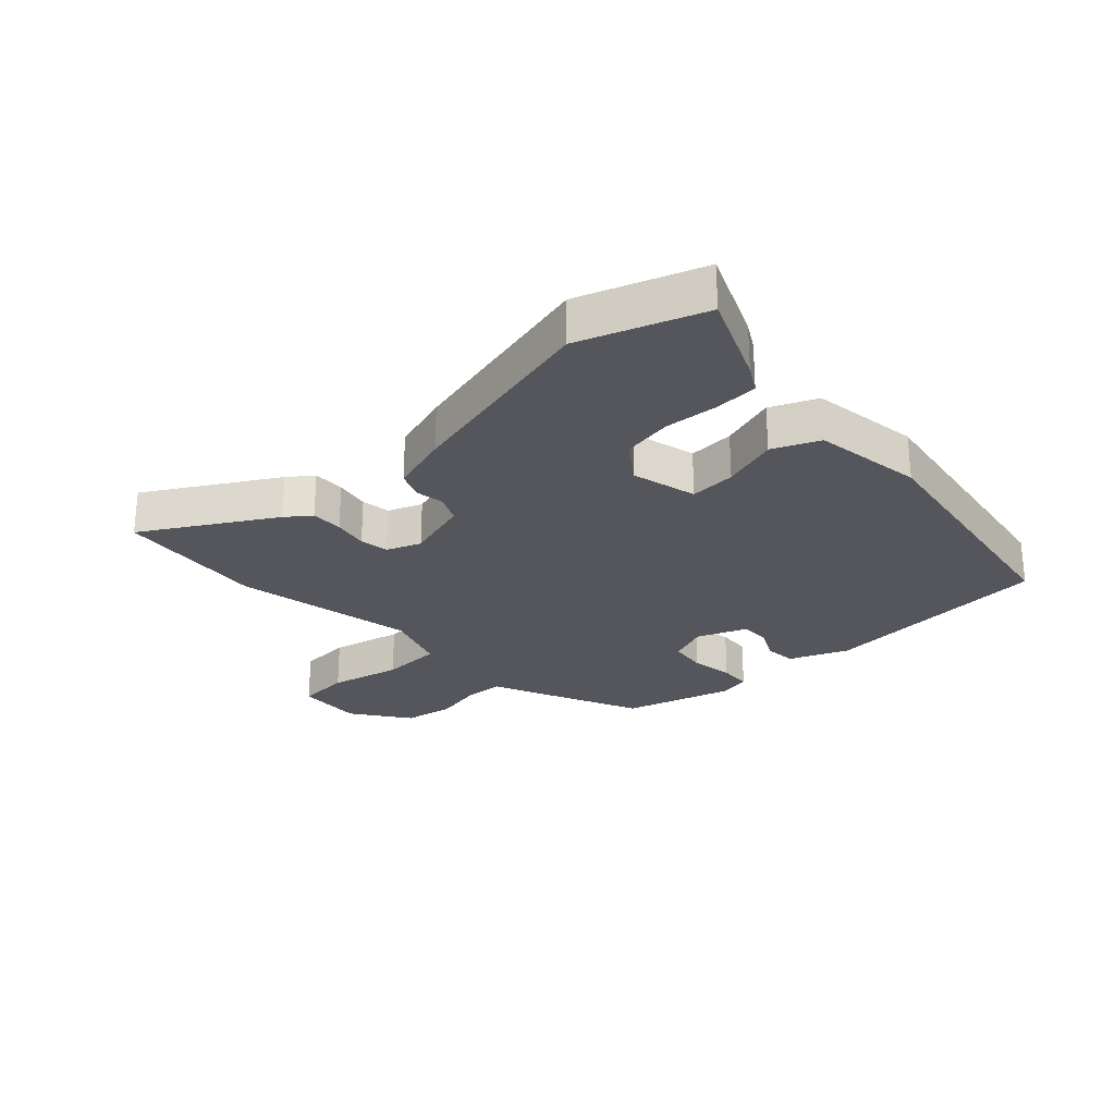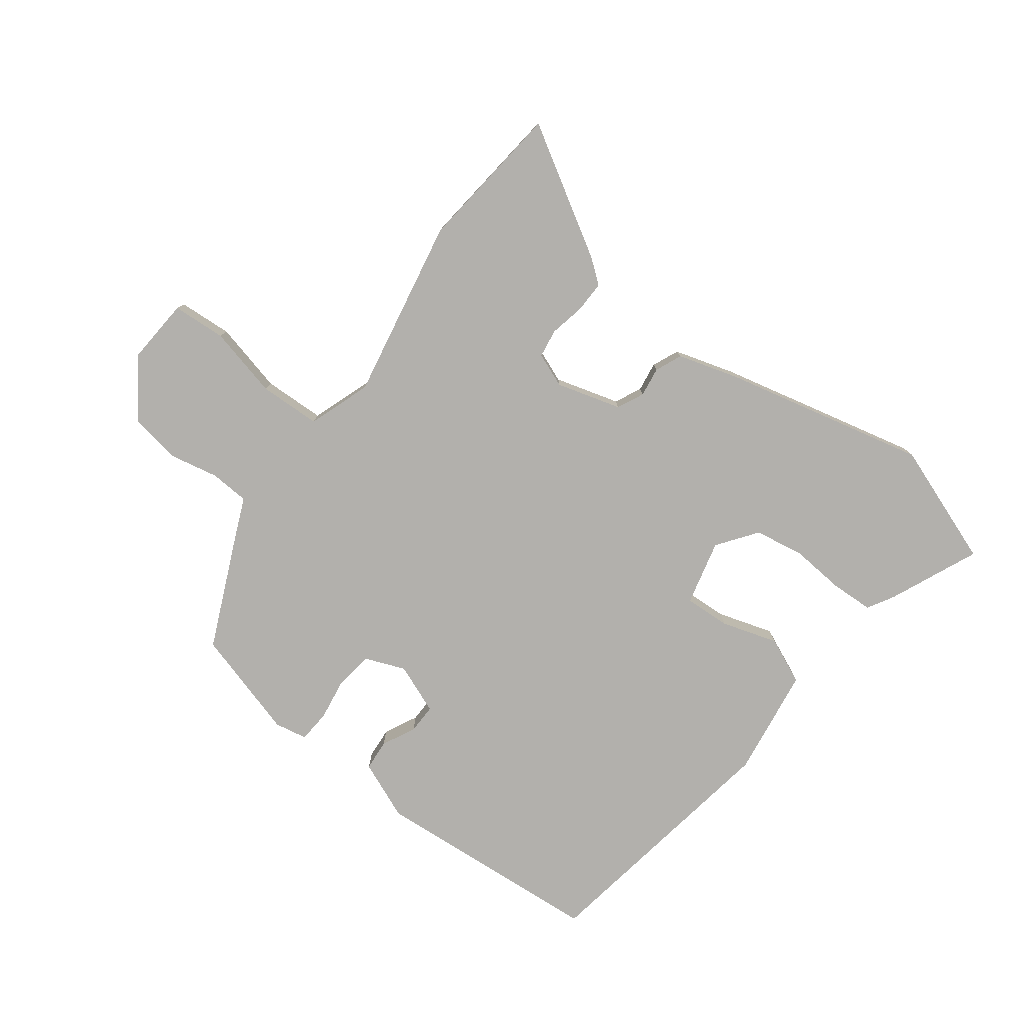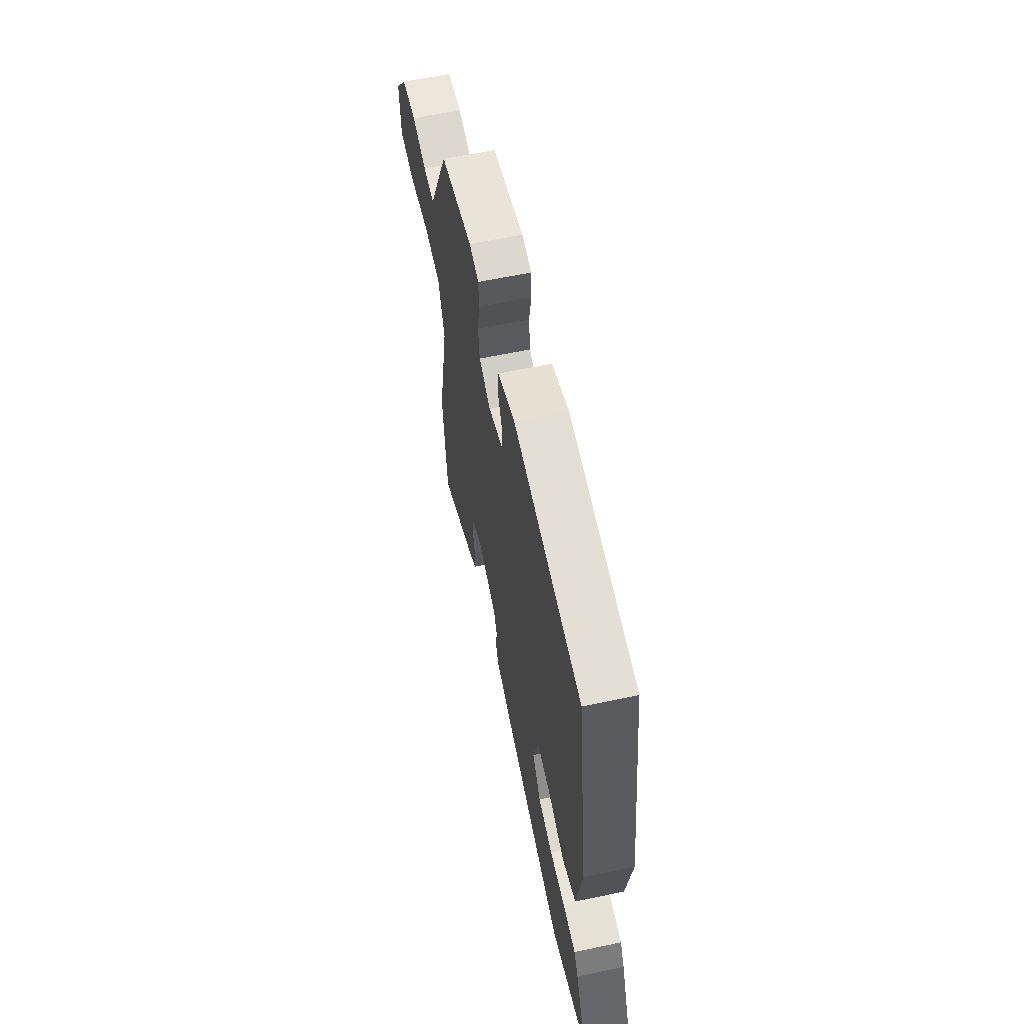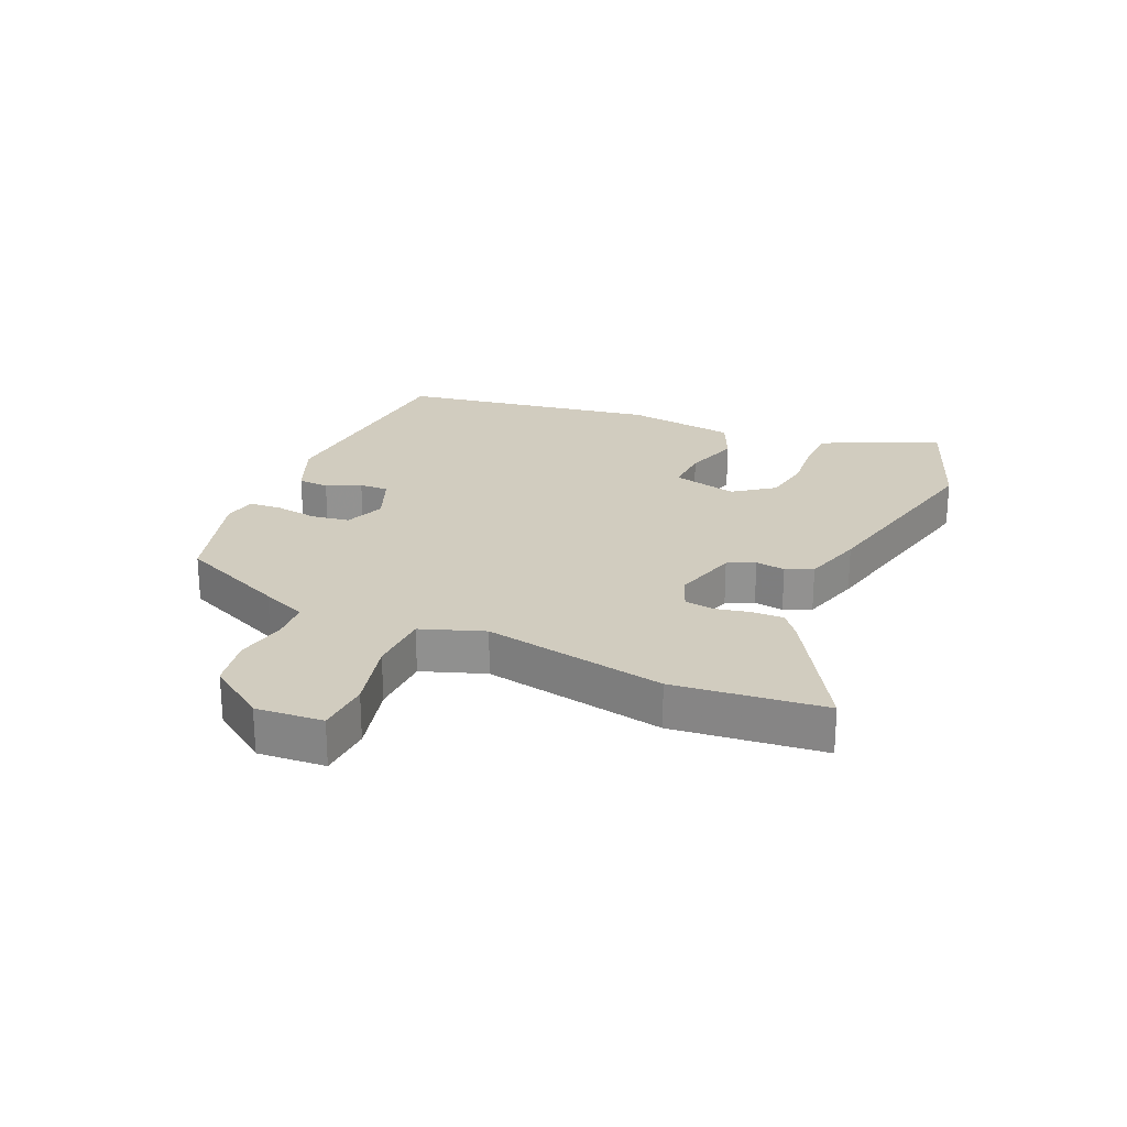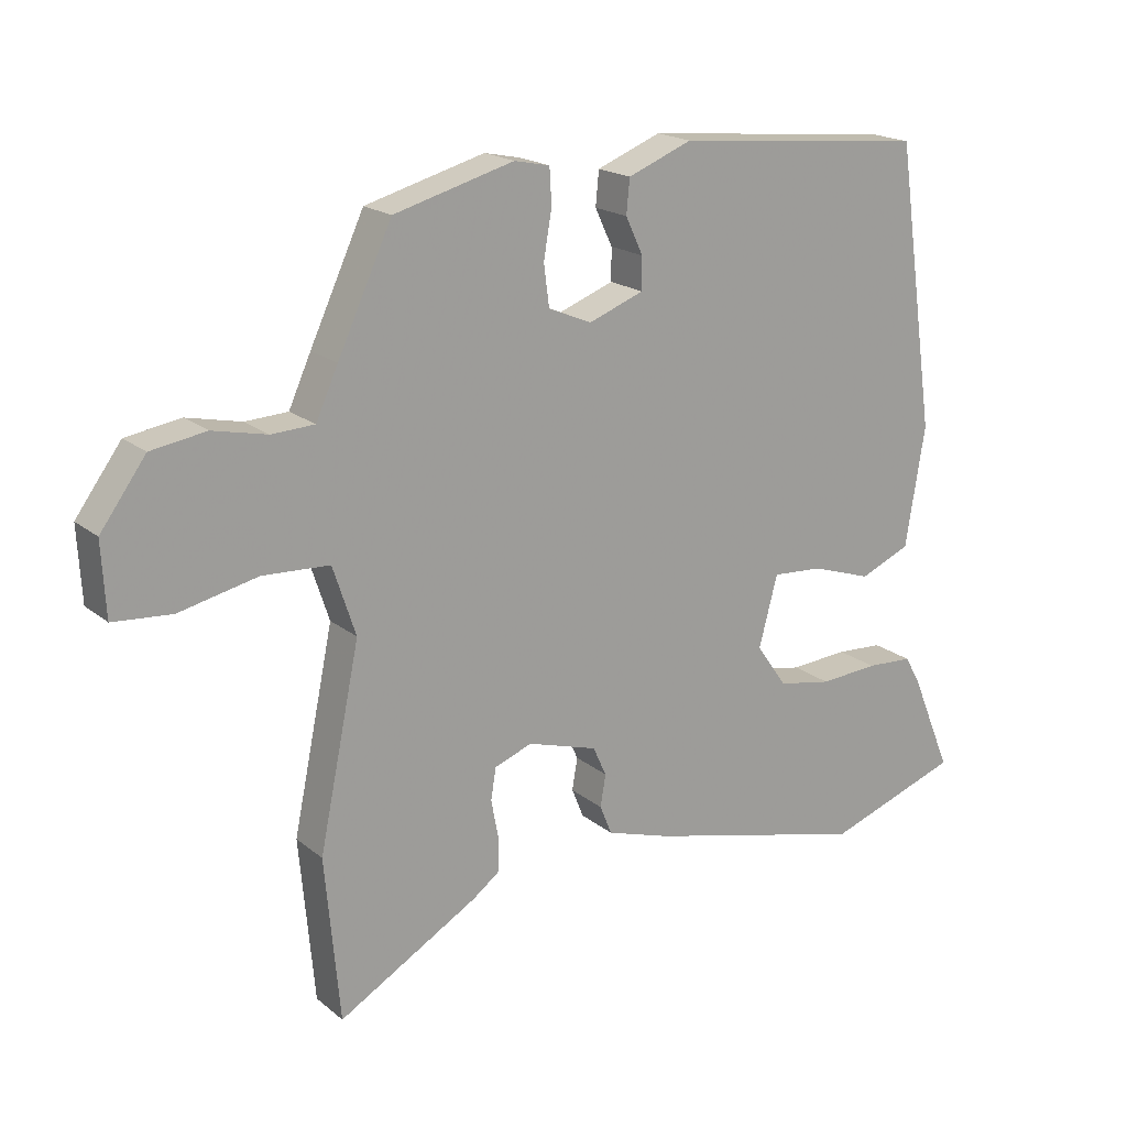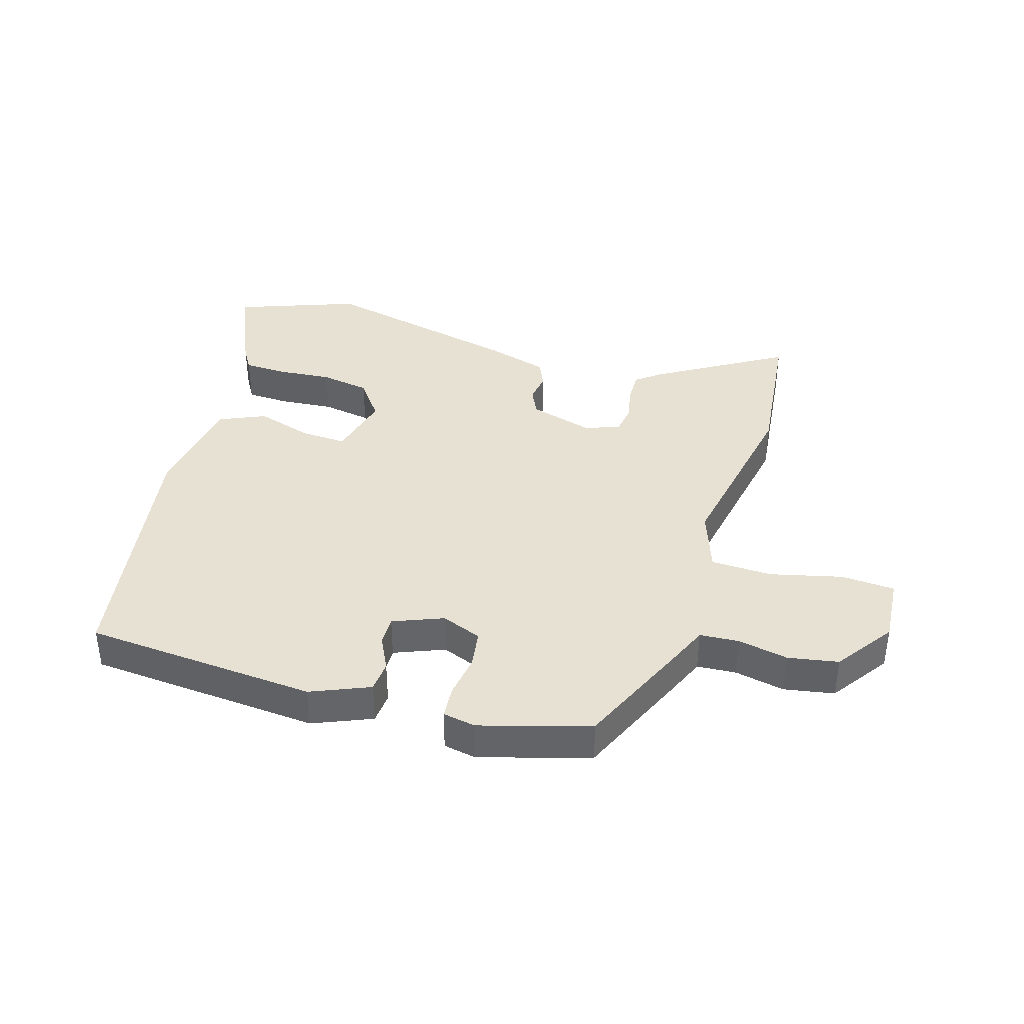
<metadata>
{"format":"obj","ext":"obj","renderer":"f3d","projection":"perspective","resolution":1024,"background":"white","views":[{"elev":-26.3,"azim":-137.7,"up":"+Y"},{"elev":-78.7,"azim":142.1,"up":"+Y"},{"elev":61.3,"azim":-102.1,"up":"+Z"},{"elev":23.9,"azim":112.5,"up":"+Y"},{"elev":18.9,"azim":145.9,"up":"+Z"},{"elev":38.8,"azim":15.7,"up":"+Y"}]}
</metadata>
<code>
v -0.443 0.07 0.499
v -0.065 0.07 0.535
v 0.031 0.07 0.497
v 0.036 0.07 0.446
v 0.01 0.07 0.391
v 0.01 0.07 0.343
v 0.092 0.07 0.312
v 0.157 0.07 0.339
v 0.165 0.07 0.401
v 0.153 0.07 0.471
v 0.156 0.07 0.524
v 0.209 0.07 0.535
v 0.388 0.07 0.486
v 0.469 0.07 0.312
v 0.502 0.07 0.239
v 0.566 0.07 0.236
v 0.647 0.07 0.254
v 0.729 0.07 0.241
v 0.797 0.07 0.148
v 0.791 0.07 0.039
v 0.704 0.07 0.032
v 0.587 0.07 0.058
v 0.487 0.07 0.053
v 0.453 0.07 -0.05
v 0.514 0.07 -0.345
v 0.492 0.07 -0.589
v 0.282 0.07 -0.468
v 0.242 0.07 -0.438
v 0.242 0.07 -0.386
v 0.253 0.07 -0.329
v 0.245 0.07 -0.282
v 0.189 0.07 -0.261
v 0.084 0.07 -0.293
v 0.064 0.07 -0.337
v 0.072 0.07 -0.385
v 0.054 0.07 -0.429
v -0.044 0.07 -0.46
v -0.375 0.07 -0.543
v -0.575 0.07 -0.474
v -0.514 0.07 -0.327
v -0.49 0.07 -0.284
v -0.42 0.07 -0.28
v -0.332 0.07 -0.286
v -0.251 0.07 -0.271
v -0.205 0.07 -0.206
v -0.233 0.07 -0.1
v -0.308 0.07 -0.105
v -0.399 0.07 -0.135
v -0.475 0.07 -0.103
v -0.504 0.07 0.076
v -0.443 0 0.499
v -0.065 0 0.535
v 0.031 0 0.497
v 0.036 0 0.446
v 0.01 0 0.391
v 0.01 0 0.343
v 0.092 0 0.312
v 0.157 0 0.339
v 0.165 0 0.401
v 0.153 0 0.471
v 0.156 0 0.524
v 0.209 0 0.535
v 0.388 0 0.486
v 0.469 0 0.312
v 0.502 0 0.239
v 0.566 0 0.236
v 0.647 0 0.254
v 0.729 0 0.241
v 0.797 0 0.148
v 0.791 0 0.039
v 0.704 0 0.032
v 0.587 0 0.058
v 0.487 0 0.053
v 0.453 0 -0.05
v 0.514 0 -0.345
v 0.492 0 -0.589
v 0.282 0 -0.468
v 0.242 0 -0.438
v 0.242 0 -0.386
v 0.253 0 -0.329
v 0.245 0 -0.282
v 0.189 0 -0.261
v 0.084 0 -0.293
v 0.064 0 -0.337
v 0.072 0 -0.385
v 0.054 0 -0.429
v -0.044 0 -0.46
v -0.375 0 -0.543
v -0.575 0 -0.474
v -0.514 0 -0.327
v -0.49 0 -0.284
v -0.42 0 -0.28
v -0.332 0 -0.286
v -0.251 0 -0.271
v -0.205 0 -0.206
v -0.233 0 -0.1
v -0.308 0 -0.105
v -0.399 0 -0.135
v -0.475 0 -0.103
v -0.504 0 0.076
f 47 48 49 50
f 46 47 50 1
f 40 41 42 43
f 40 43 44
f 39 40 44
f 38 39 44
f 37 38 44 45
f 34 35 36 37
f 33 34 37 45
f 27 28 29 30
f 27 30 31
f 24 25 26 27
f 23 24 27 31
f 19 20 21 22
f 19 22 23
f 16 17 18 19
f 15 16 19 23
f 9 10 11 12
f 8 9 12 13
f 2 3 4 5
f 46 1 2 5
f 46 5 6
f 32 33 45 46
f 32 46 6 7
f 31 32 7 8
f 14 15 23 31
f 8 13 14 31
f 100 99 98 97
f 51 100 97 96
f 93 92 91 90
f 94 93 90
f 94 90 89
f 94 89 88
f 95 94 88 87
f 87 86 85 84
f 95 87 84 83
f 80 79 78 77
f 81 80 77
f 77 76 75 74
f 81 77 74 73
f 72 71 70 69
f 73 72 69
f 69 68 67 66
f 73 69 66 65
f 62 61 60 59
f 63 62 59 58
f 55 54 53 52
f 55 52 51 96
f 56 55 96
f 96 95 83 82
f 57 56 96 82
f 58 57 82 81
f 81 73 65 64
f 81 64 63 58
f 1 51 52 2
f 2 52 53 3
f 3 53 54 4
f 4 54 55 5
f 5 55 56 6
f 6 56 57 7
f 7 57 58 8
f 8 58 59 9
f 9 59 60 10
f 10 60 61 11
f 11 61 62 12
f 12 62 63 13
f 13 63 64 14
f 14 64 65 15
f 15 65 66 16
f 16 66 67 17
f 17 67 68 18
f 18 68 69 19
f 19 69 70 20
f 20 70 71 21
f 21 71 72 22
f 22 72 73 23
f 23 73 74 24
f 24 74 75 25
f 25 75 76 26
f 26 76 77 27
f 27 77 78 28
f 28 78 79 29
f 29 79 80 30
f 30 80 81 31
f 31 81 82 32
f 32 82 83 33
f 33 83 84 34
f 34 84 85 35
f 35 85 86 36
f 36 86 87 37
f 37 87 88 38
f 38 88 89 39
f 39 89 90 40
f 40 90 91 41
f 41 91 92 42
f 42 92 93 43
f 43 93 94 44
f 44 94 95 45
f 45 95 96 46
f 46 96 97 47
f 47 97 98 48
f 48 98 99 49
f 49 99 100 50
f 50 100 51 1

</code>
